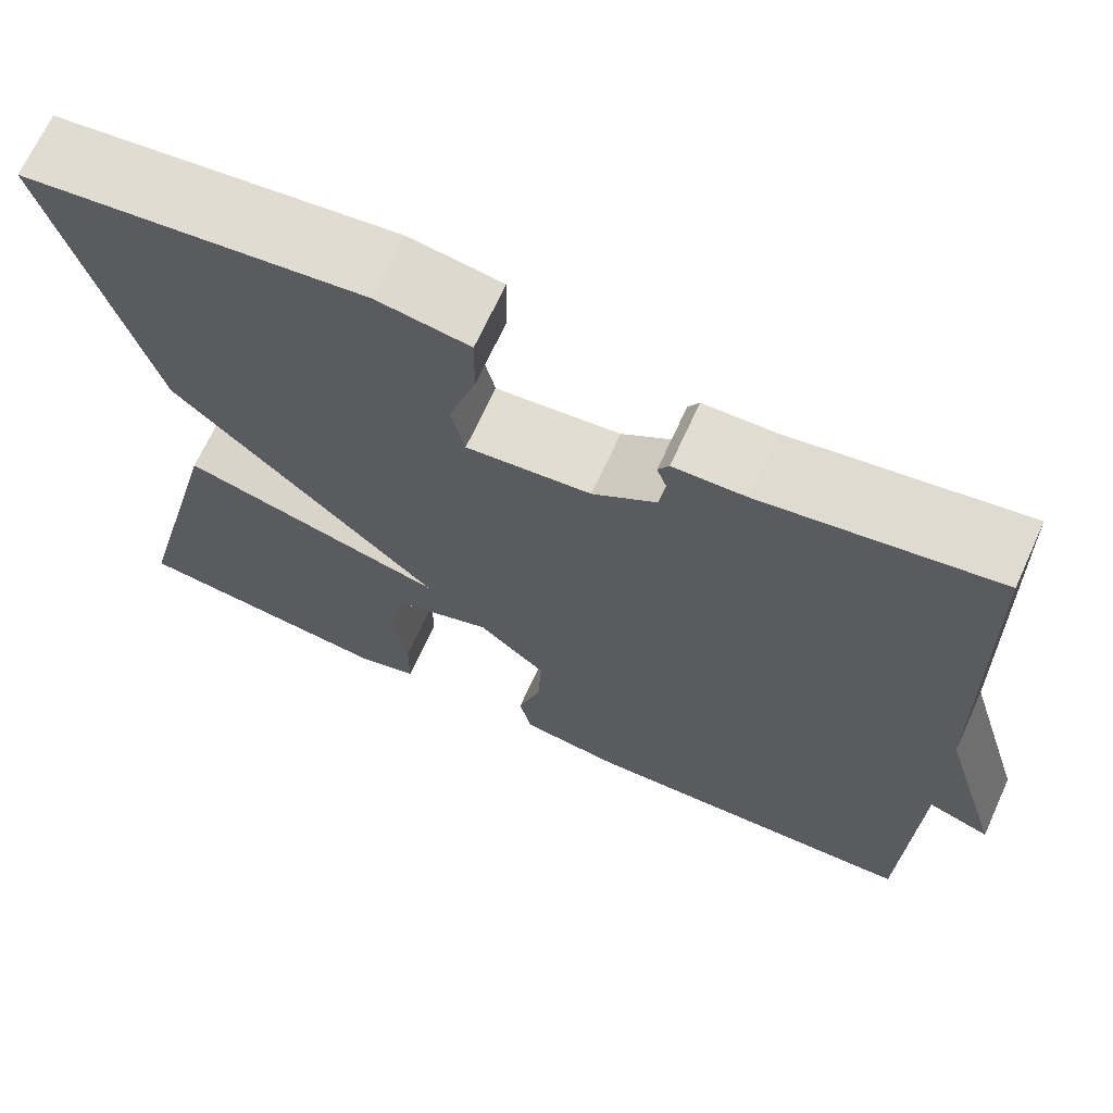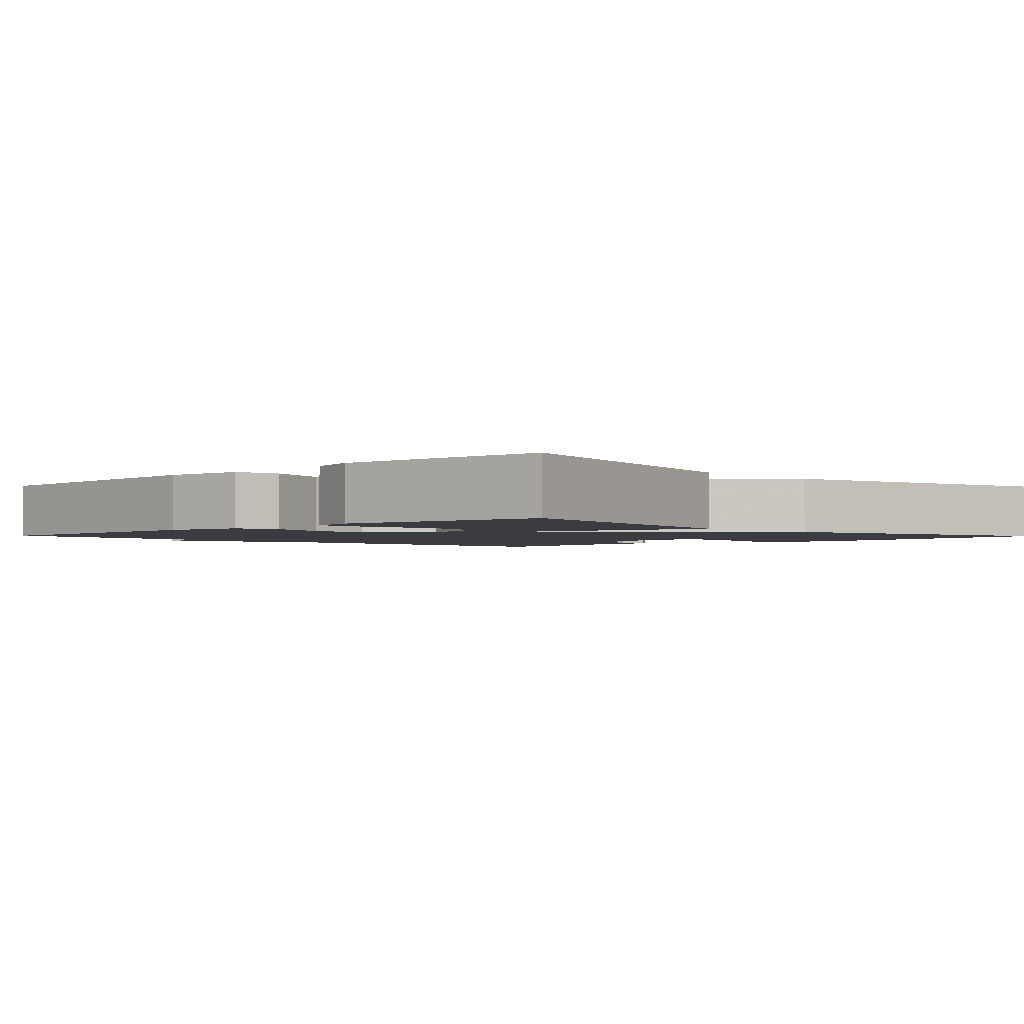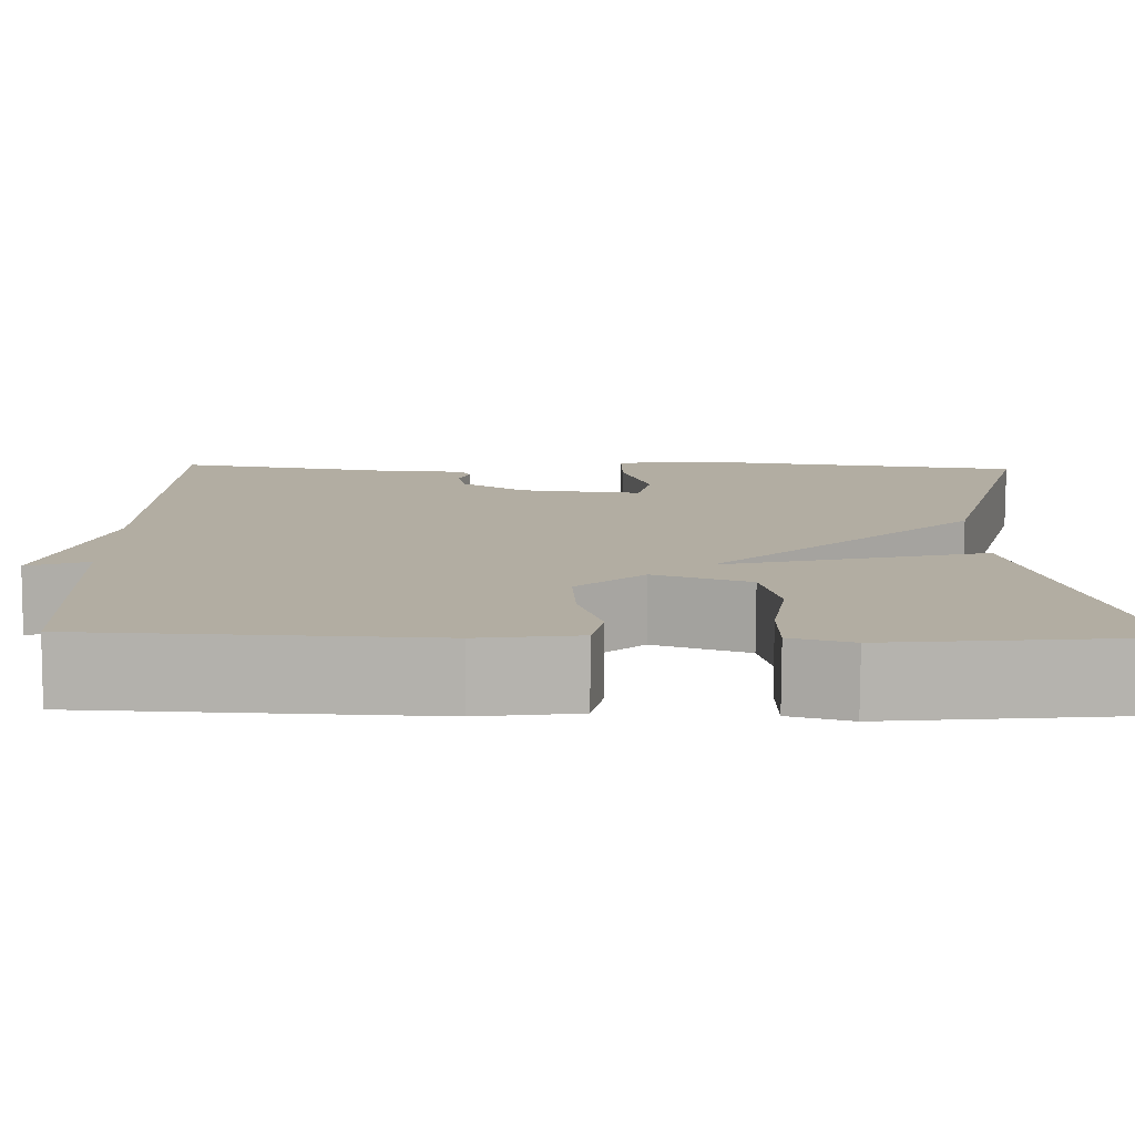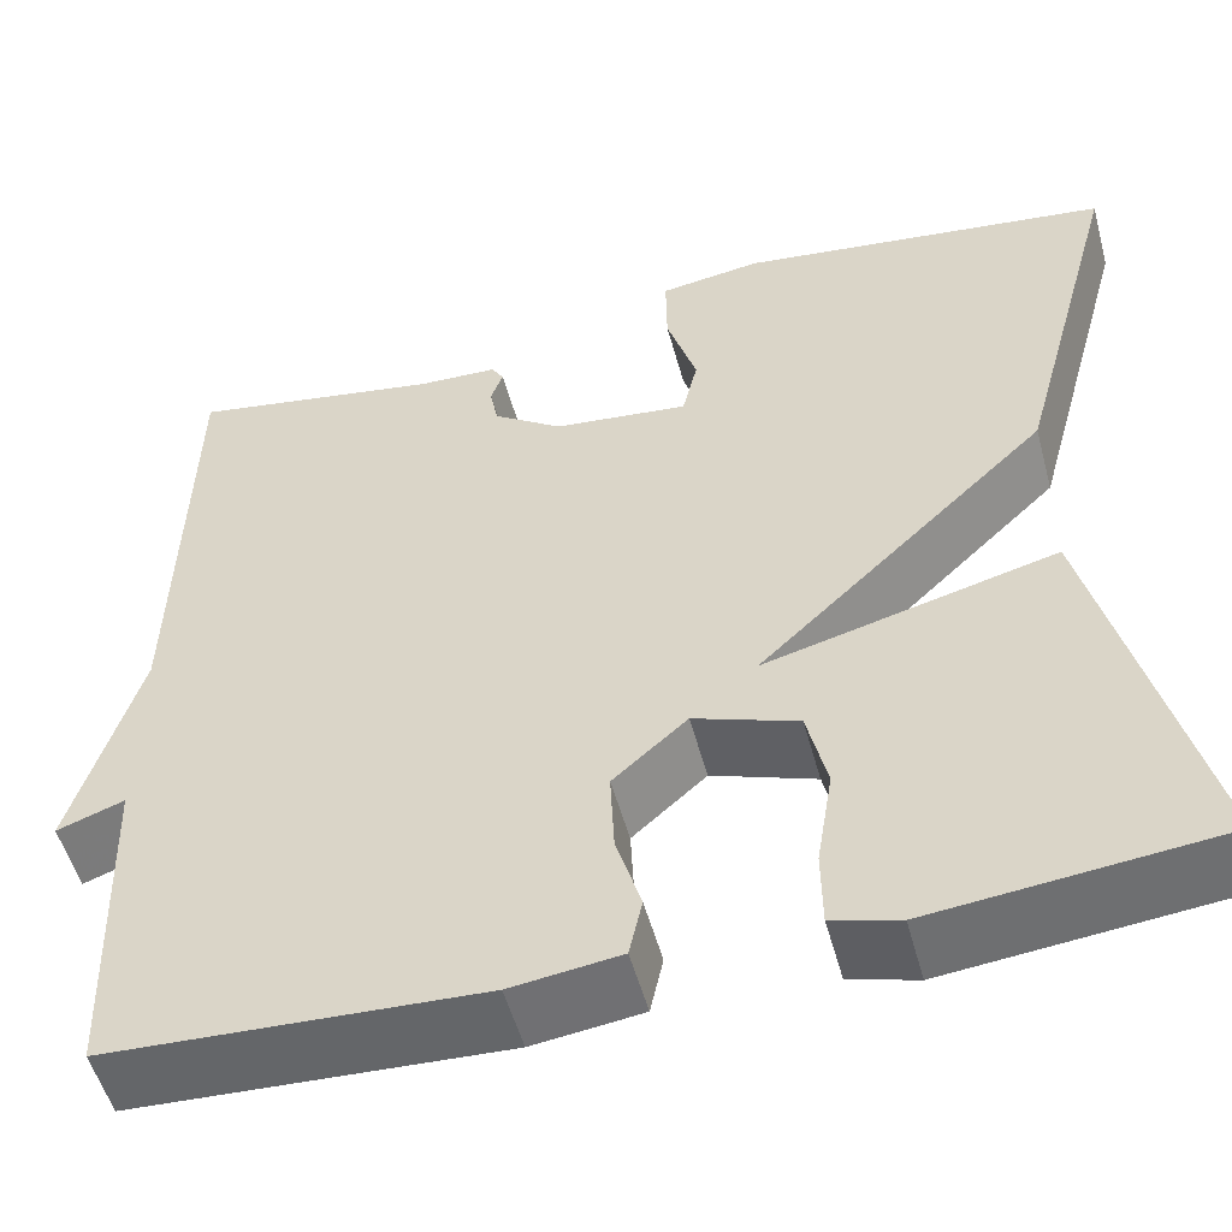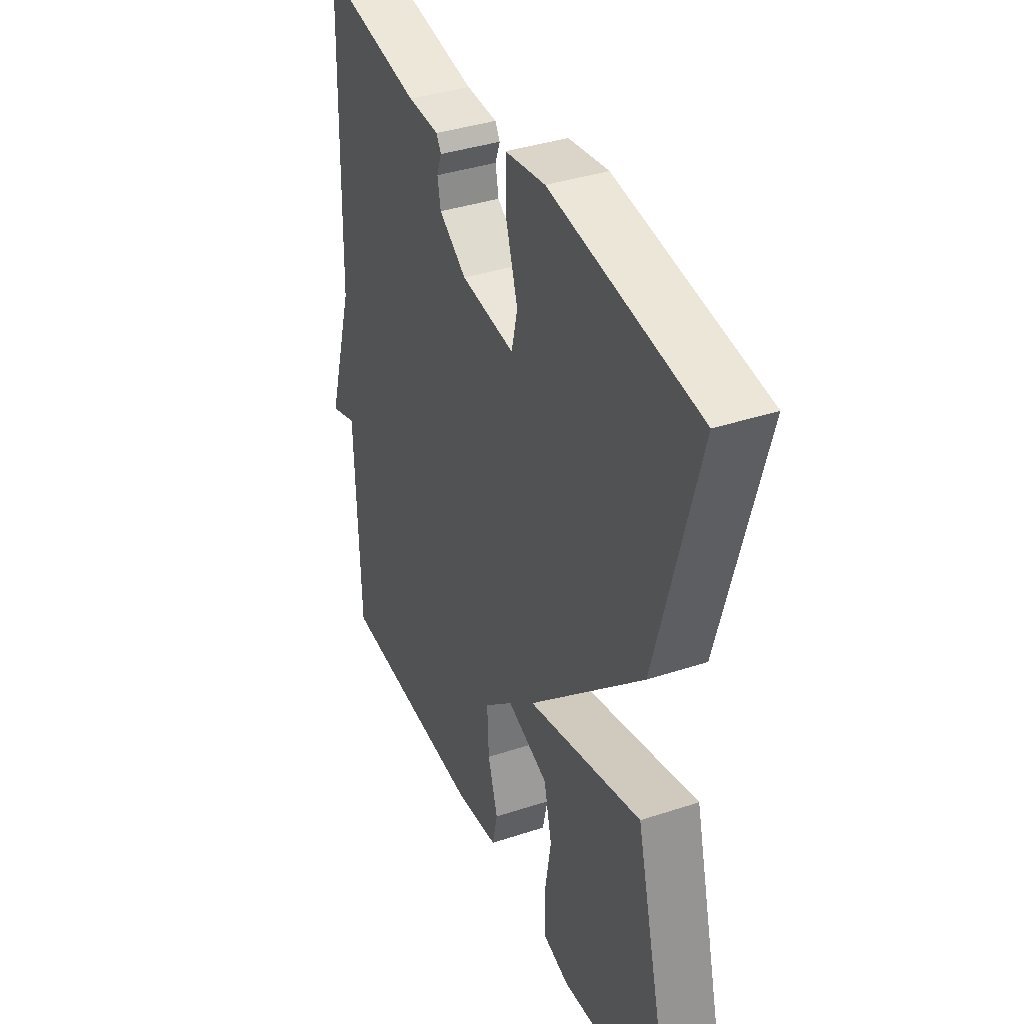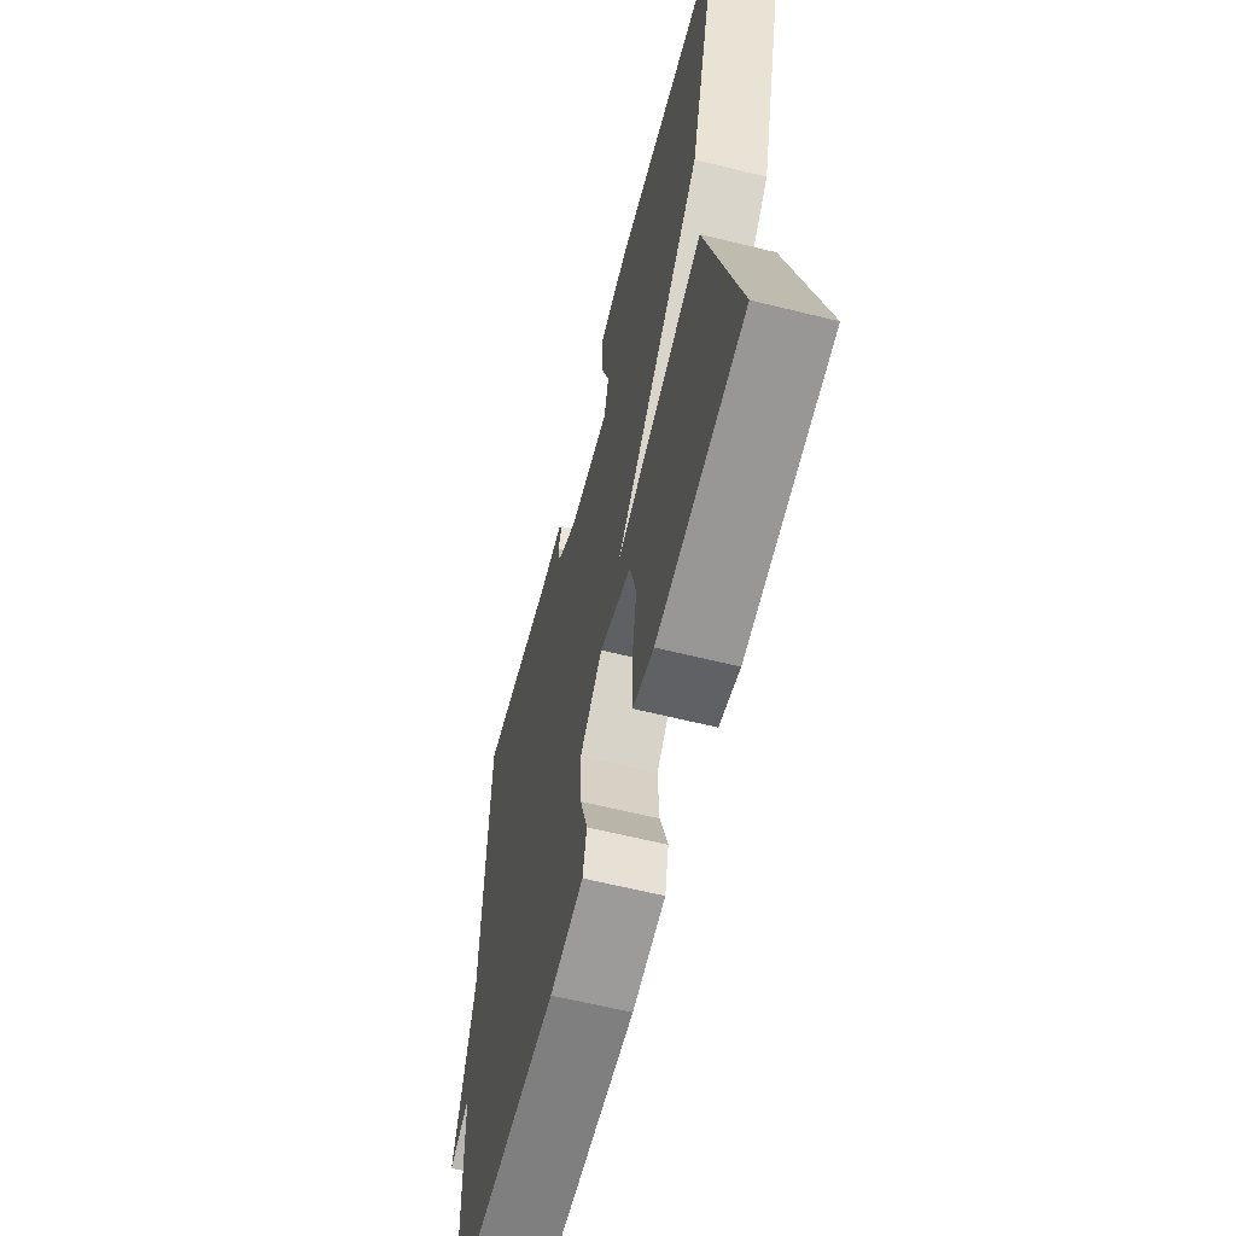
<metadata>
{"format":"obj","ext":"obj","renderer":"f3d","projection":"perspective","resolution":1024,"background":"white","views":[{"elev":68.5,"azim":24.5,"up":"+Z"},{"elev":-2.2,"azim":-135.9,"up":"+Y"},{"elev":-79.5,"azim":179.7,"up":"+Z"},{"elev":-52.7,"azim":-164.9,"up":"+Z"},{"elev":37.8,"azim":-112.9,"up":"+Z"},{"elev":-62.5,"azim":-104.1,"up":"+Z"}]}
</metadata>
<code>
v 0.5 0.07 -0.5
v 0.128 0.07 -0.518
v 0.019 0.07 -0.504
v 0.006 0.07 -0.445
v 0.031 0.07 -0.363
v 0.035 0.07 -0.279
v -0.039 0.07 -0.214
v -0.143 0.07 -0.251
v -0.163 0.07 -0.336
v -0.147 0.07 -0.434
v -0.148 0.07 -0.51
v -0.215 0.07 -0.529
v -0.5 0.07 -0.5
v -0.395 0.07 -0.085
v -0.105 0.07 -0.159
v -0.395 0.07 0.115
v -0.5 0.07 0.5
v -0.128 0.07 0.549
v -0.027 0.07 0.534
v -0.028 0.07 0.456
v -0.058 0.07 0.361
v -0.043 0.07 0.297
v 0.092 0.07 0.312
v 0.161 0.07 0.359
v 0.169 0.07 0.401
v 0.157 0.07 0.434
v 0.169 0.07 0.454
v 0.248 0.07 0.457
v 0.5 0.07 0.5
v 0.511 0.07 0.039
v 0.578 0.07 -0.185
v 0.511 0.07 -0.161
v 0.5 0 -0.5
v 0.128 0 -0.518
v 0.019 0 -0.504
v 0.006 0 -0.445
v 0.031 0 -0.363
v 0.035 0 -0.279
v -0.039 0 -0.214
v -0.143 0 -0.251
v -0.163 0 -0.336
v -0.147 0 -0.434
v -0.148 0 -0.51
v -0.215 0 -0.529
v -0.5 0 -0.5
v -0.395 0 -0.085
v -0.105 0 -0.159
v -0.395 0 0.115
v -0.5 0 0.5
v -0.128 0 0.549
v -0.027 0 0.534
v -0.028 0 0.456
v -0.058 0 0.361
v -0.043 0 0.297
v 0.092 0 0.312
v 0.161 0 0.359
v 0.169 0 0.401
v 0.157 0 0.434
v 0.169 0 0.454
v 0.248 0 0.457
v 0.5 0 0.5
v 0.511 0 0.039
v 0.578 0 -0.185
v 0.511 0 -0.161
f 30 31 32
f 1 2 3
f 32 1 3
f 30 32 3
f 29 30 3
f 28 29 3
f 25 26 27 28
f 24 25 28 3
f 23 24 3
f 19 20 21
f 18 19 21
f 17 18 21
f 16 17 21
f 15 16 21 22
f 13 14 15
f 11 12 13
f 10 11 13
f 9 10 13
f 8 9 13
f 8 13 15
f 7 8 15
f 3 4 5
f 23 3 5
f 23 5 6
f 7 15 22 23
f 6 7 23
f 64 63 62
f 35 34 33
f 35 33 64
f 35 64 62
f 35 62 61
f 35 61 60
f 60 59 58 57
f 35 60 57 56
f 35 56 55
f 53 52 51
f 53 51 50
f 53 50 49
f 53 49 48
f 54 53 48 47
f 47 46 45
f 45 44 43
f 45 43 42
f 45 42 41
f 45 41 40
f 47 45 40
f 47 40 39
f 37 36 35
f 37 35 55
f 38 37 55
f 55 54 47 39
f 55 39 38
f 1 33 34 2
f 2 34 35 3
f 3 35 36 4
f 4 36 37 5
f 5 37 38 6
f 6 38 39 7
f 7 39 40 8
f 8 40 41 9
f 9 41 42 10
f 10 42 43 11
f 11 43 44 12
f 12 44 45 13
f 13 45 46 14
f 14 46 47 15
f 15 47 48 16
f 16 48 49 17
f 17 49 50 18
f 18 50 51 19
f 19 51 52 20
f 20 52 53 21
f 21 53 54 22
f 22 54 55 23
f 23 55 56 24
f 24 56 57 25
f 25 57 58 26
f 26 58 59 27
f 27 59 60 28
f 28 60 61 29
f 29 61 62 30
f 30 62 63 31
f 31 63 64 32
f 32 64 33 1

</code>
